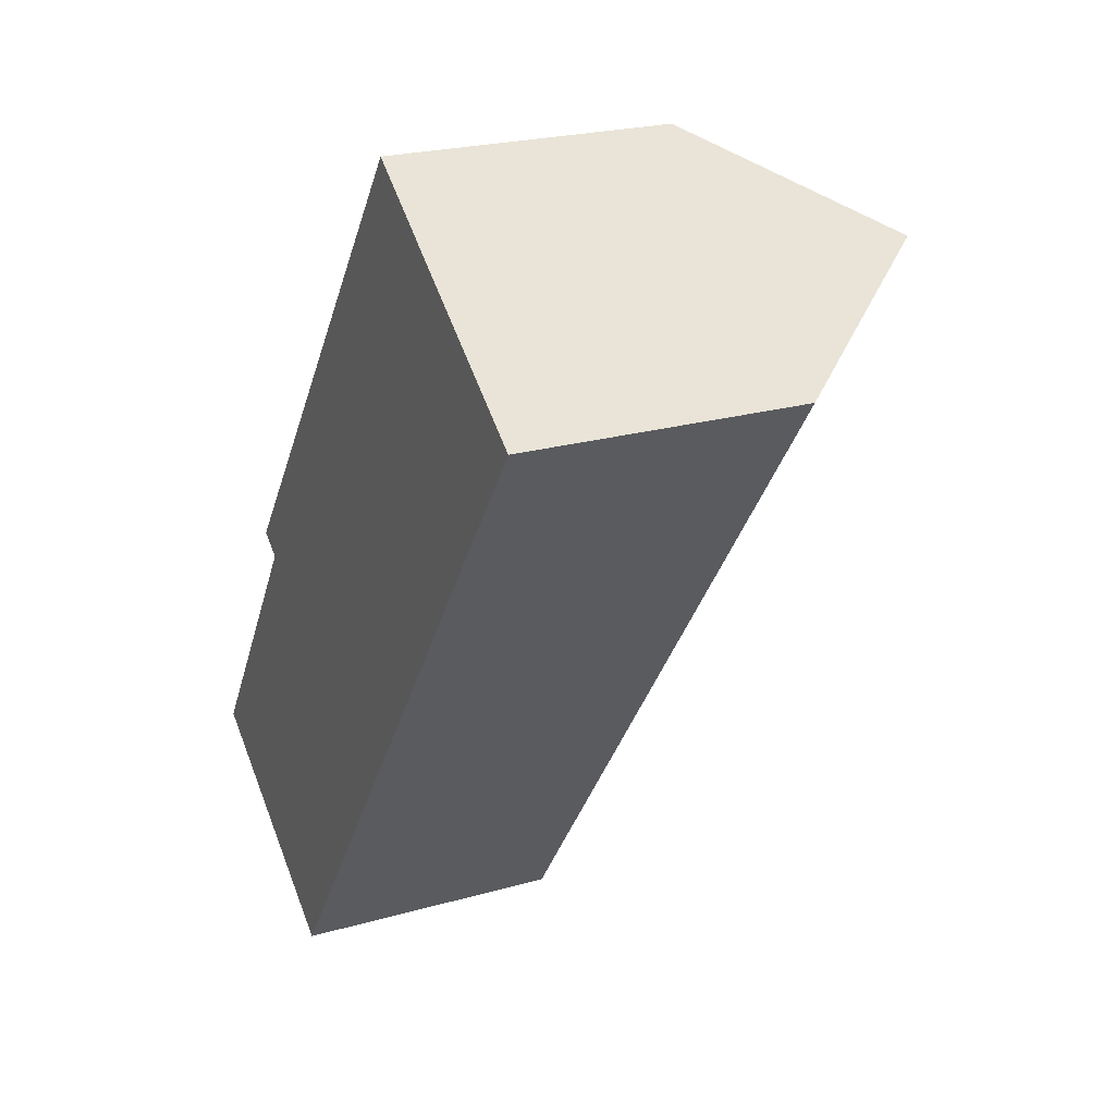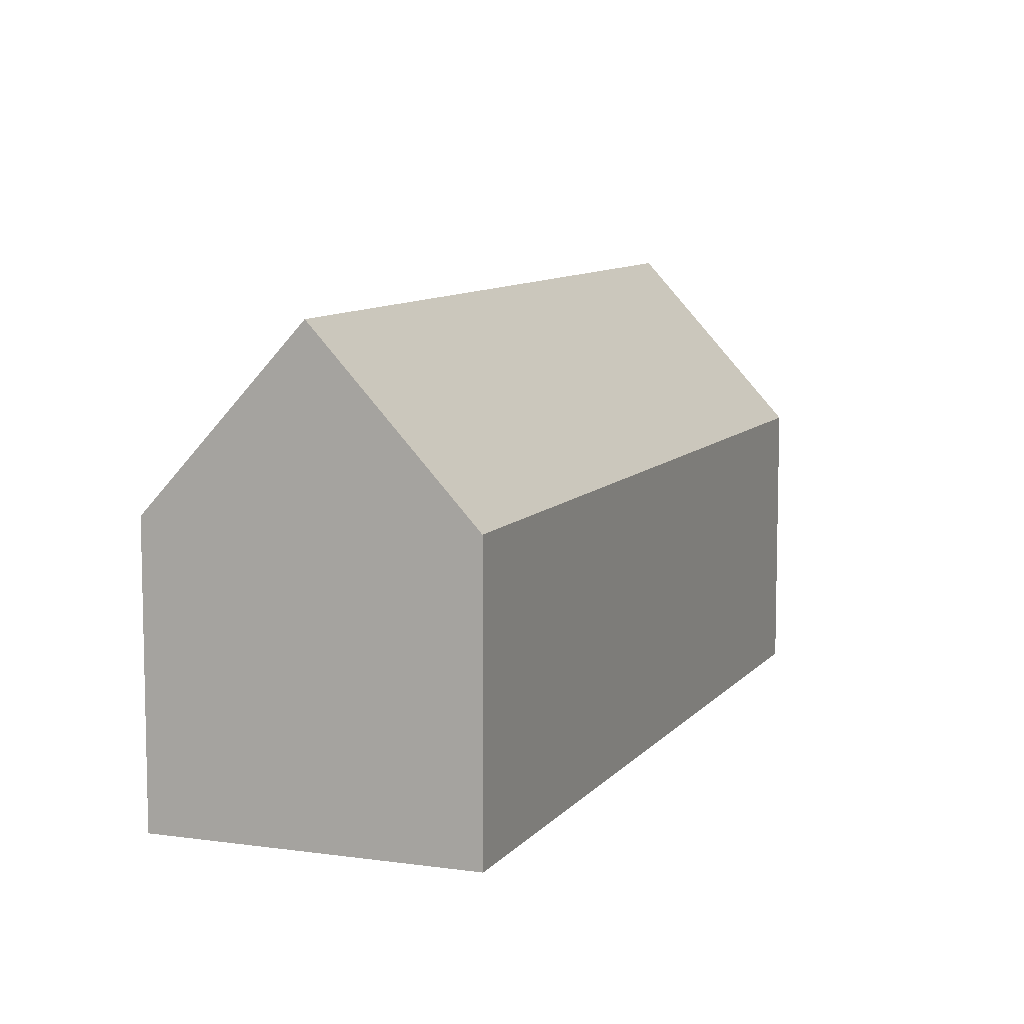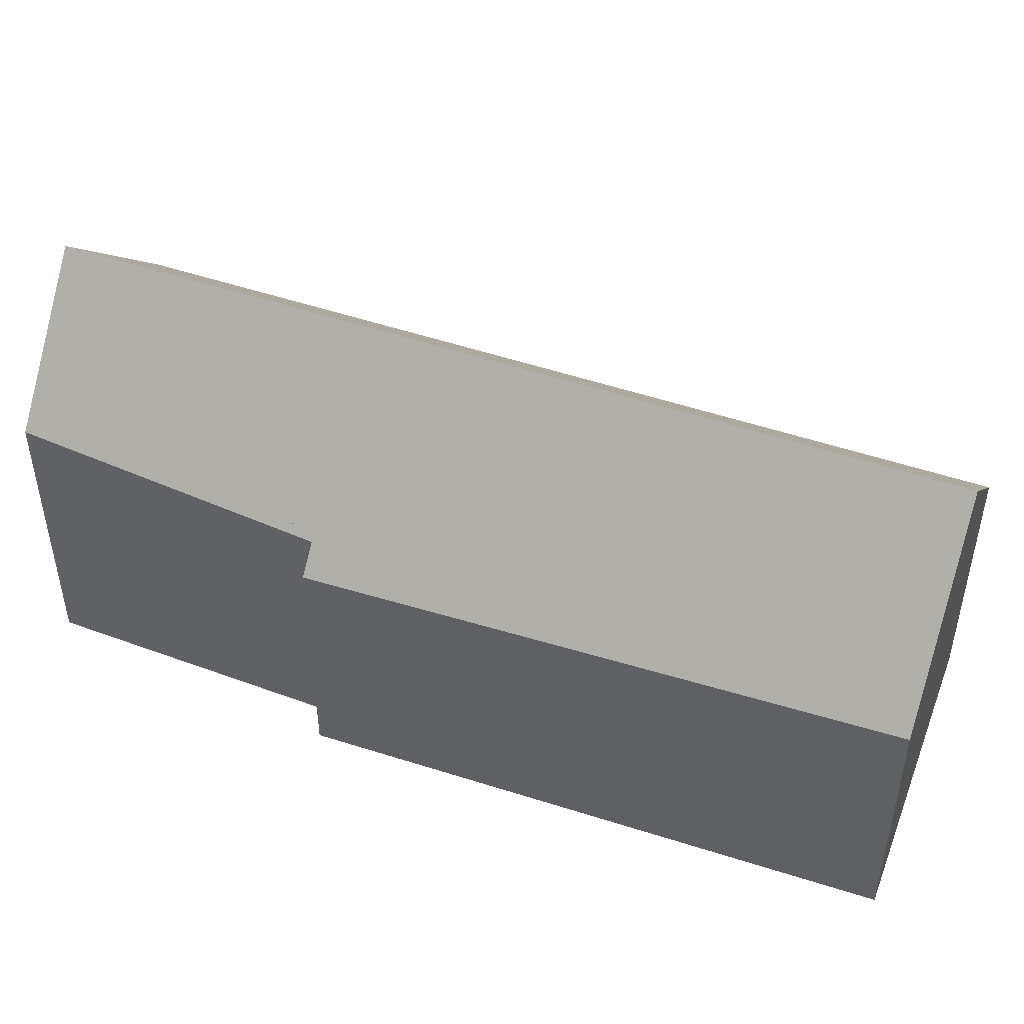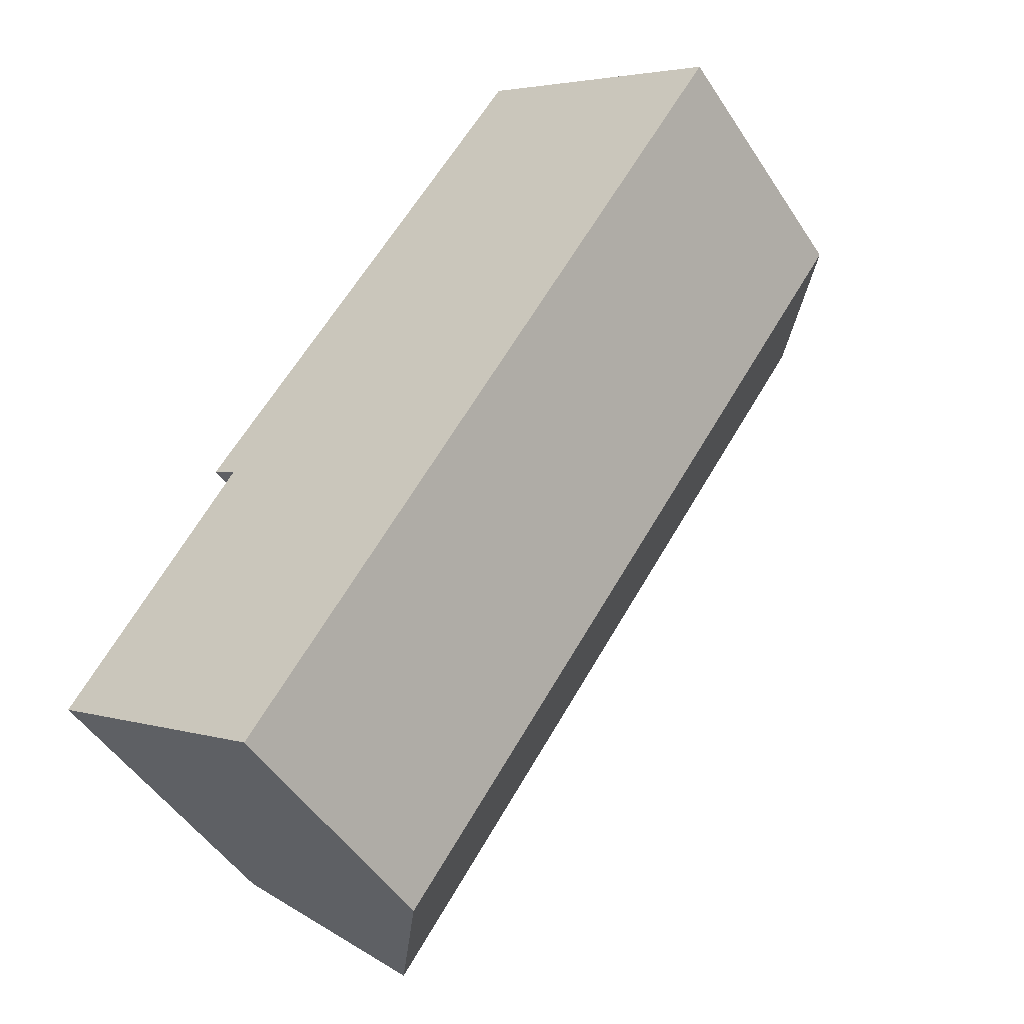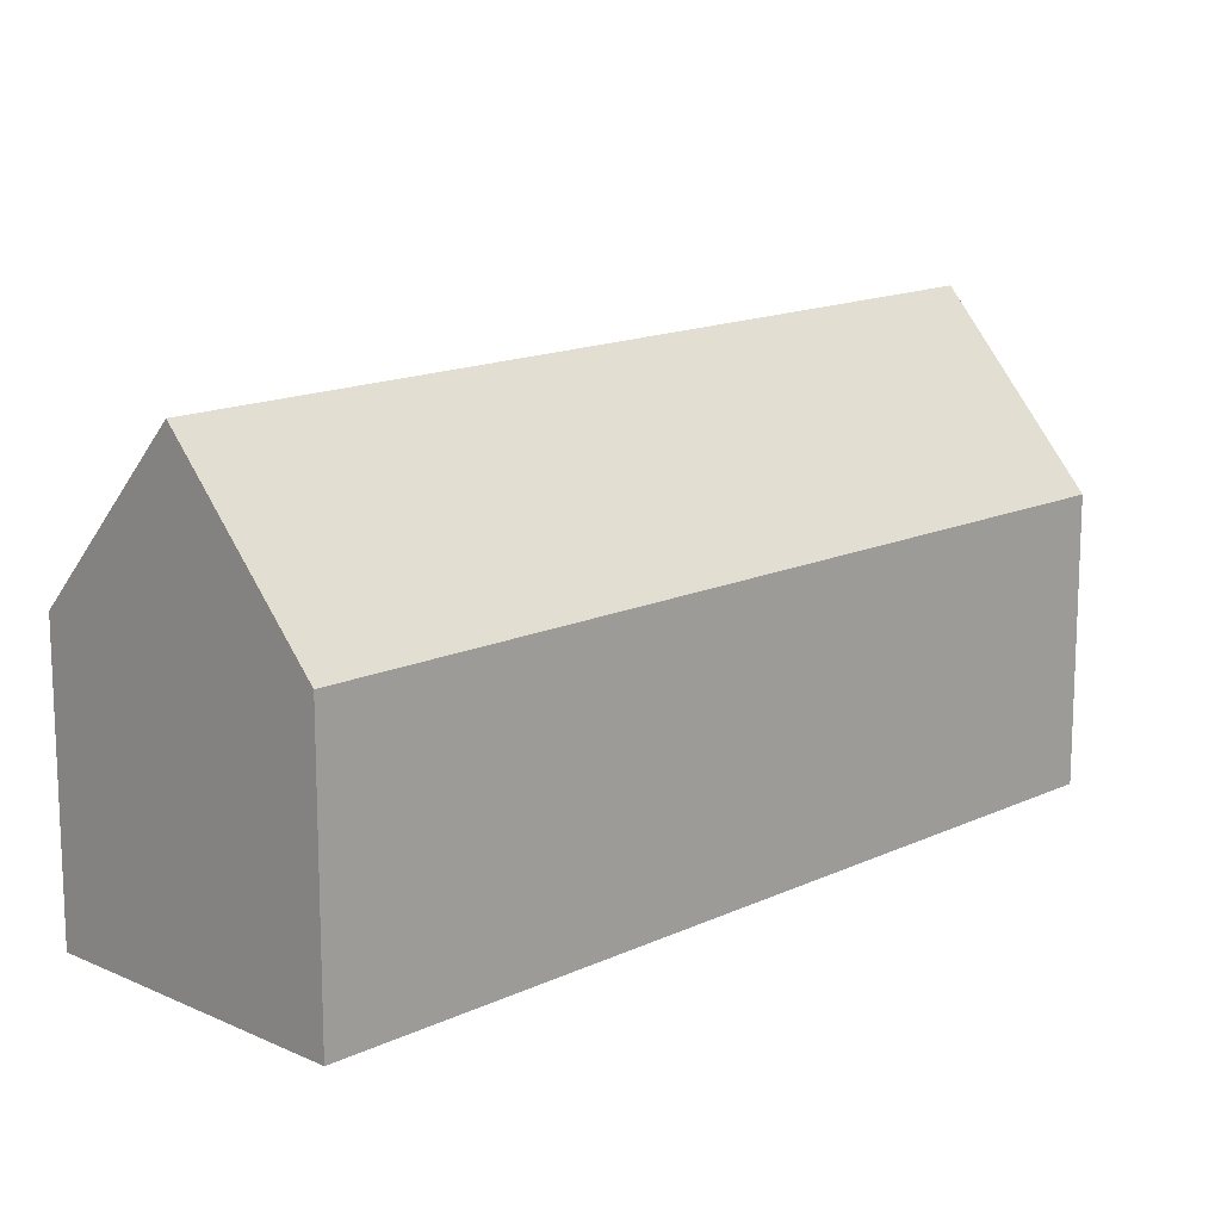
<metadata>
{"format":"obj","ext":"obj","renderer":"f3d","projection":"perspective","resolution":1024,"background":"white","views":[{"elev":23.0,"azim":-115.9,"up":"+Y"},{"elev":9.2,"azim":-123.1,"up":"+Z"},{"elev":50.5,"azim":145.9,"up":"+Z"},{"elev":-49.7,"azim":-148.1,"up":"+Y"},{"elev":15.2,"azim":-99.8,"up":"+Z"}]}
</metadata>
<code>
v -62.21 141.2 -1.548
v -70.55 153 -1.43
v -58.45 143.9 -1.002
v -61.23 148 -1.147
v -60.81 148.3 -1.701
v -66.47 156 -1.48
v -60.11 142.7 1.224
v -68.52 154.5 1.293
v -68.51 154.5 1.293
v -68.52 154.5 1.293
v -60.11 142.7 1.224
v -61.14 148.1 -1.277
v -65.65 154.9 -1.512
v -70.55 153 -1.43
v -66.47 156 -1.48
v -68.51 154.5 1.293
v -70.54 153 -1.415
v -62.19 141.3 -1.533
v -70.54 153 -1.415
v -65.98 150.9 1.272
v -68.01 149.5 -1.451
v -63.99 152.4 -1.425
v -65.98 150.9 1.272
v -63.87 152.5 -1.581
v -68.02 149.4 -1.466
v -59.52 143.1 0.4365
v -65.15 151.5 0.1443
v -67.57 155.2 0.01825
v -67.58 155.2 0.01802
v -62.12 147 0.3016
v -65.36 151.4 0.428
v -67.95 154.9 0.5292
v -67.96 154.9 0.5294
v -59.34 143.2 0.1932
v -60.12 142.7 1.224
v -61.15 142 -0.1499
v -59.54 143.1 0.4355
v -60.12 142.7 1.224
v -59.36 143.3 0.194
v -58.48 143.9 -1.004
v -62.19 141.3 -1.533
v -62.21 141.2 -1.548
v -62.21 141.2 -5.977
v -62.19 141.3 -5.977
v -70.55 153 -1.43
v -70.55 153 -1.43
v -70.55 153 -5.977
v -70.55 153 -5.977
v -58.48 143.9 -1.004
v -58.45 143.9 -1.002
v -58.45 143.9 -5.977
v -58.48 143.9 -5.977
v -61.14 148.1 -1.277
v -61.23 148 -1.147
v -61.23 148 -5.977
v -61.14 148.1 -5.977
v -63.87 152.5 -1.581
v -60.81 148.3 -1.701
v -60.81 148.3 -5.977
v -63.87 152.5 -5.977
v -67.58 155.2 0.01802
v -66.47 156 -1.48
v -66.47 156 -5.977
v -67.58 155.2 -5.977
v -70.54 153 -1.415
v -68.52 154.5 1.293
v -68.52 154.5 -5.977
v -70.54 153 -5.977
v -59.52 143.1 0.4365
v -60.11 142.7 1.224
v -60.11 142.7 -5.977
v -59.52 143.1 -5.977
v -60.81 148.3 -1.701
v -61.14 148.1 -1.277
v -61.14 148.1 -5.977
v -60.81 148.3 -5.977
v -66.47 156 -1.48
v -65.65 154.9 -1.512
v -65.65 154.9 -5.977
v -66.47 156 -5.977
v -68.02 149.4 -1.466
v -70.55 153 -1.43
v -70.55 153 -5.977
v -68.02 149.4 -5.977
v -66.47 156 -1.48
v -66.47 156 -1.48
v -66.47 156 -5.977
v -66.47 156 -5.977
v -61.15 142 -0.1499
v -62.19 141.3 -1.533
v -62.19 141.3 -5.977
v -61.15 142 -5.977
v -70.55 153 -1.43
v -70.54 153 -1.415
v -70.54 153 -5.977
v -70.55 153 -5.977
v -65.65 154.9 -1.512
v -63.87 152.5 -1.581
v -63.87 152.5 -5.977
v -65.65 154.9 -5.977
v -62.21 141.2 -1.548
v -68.02 149.4 -1.466
v -68.02 149.4 -5.977
v -62.21 141.2 -5.977
v -59.34 143.2 0.1932
v -59.52 143.1 0.4365
v -59.52 143.1 -5.977
v -59.34 143.2 -5.977
v -67.96 154.9 0.5294
v -67.58 155.2 0.01802
v -67.58 155.2 -5.977
v -67.96 154.9 -5.977
v -68.52 154.5 1.293
v -67.96 154.9 0.5294
v -67.96 154.9 -5.977
v -68.52 154.5 -5.977
v -58.45 143.9 -1.002
v -59.34 143.2 0.1932
v -59.34 143.2 -5.977
v -58.45 143.9 -5.977
v -60.11 142.7 1.224
v -61.15 142 -0.1499
v -61.15 142 -5.977
v -60.11 142.7 -5.977
v -61.23 148 -1.147
v -58.48 143.9 -1.004
v -58.48 143.9 -5.977
v -61.23 148 -5.977
v -70.55 153 -5.977
v -66.47 156 -5.977
v -60.81 148.3 -5.977
v -61.23 148 -5.977
v -58.45 143.9 -5.977
v -62.21 141.2 -5.977
f 36 7 35
f 38 11 26 37
f 22 12 5 24
f 17 9 8 19
f 33 10 16 32
f 25 1 18 21
f 19 2 14 17
f 20 9 17 21
f 32 16 23 31
f 24 13 22
f 21 17 14 25
f 37 26 34 39
f 28 15 6 29
f 27 22 13 15 28
f 30 27 31
f 32 28 29 33
f 31 27 28 32
f 39 34 3 40
f 35 20 21 18 36
f 37 30 31 23 38
f 39 30 37
f 40 4 12 22 27 30 39
f 42 43 44 41
f 46 47 48 45
f 50 51 52 49
f 54 55 56 53
f 58 59 60 57
f 62 63 64 61
f 66 67 68 65
f 70 71 72 69
f 74 75 76 73
f 78 79 80 77
f 82 83 84 81
f 86 87 88 85
f 90 91 92 89
f 94 95 96 93
f 98 99 100 97
f 102 103 104 101
f 106 107 108 105
f 110 111 112 109
f 114 115 116 113
f 118 119 120 117
f 122 123 124 121
f 126 127 128 125
f 130 131 132 133 134 129

</code>
